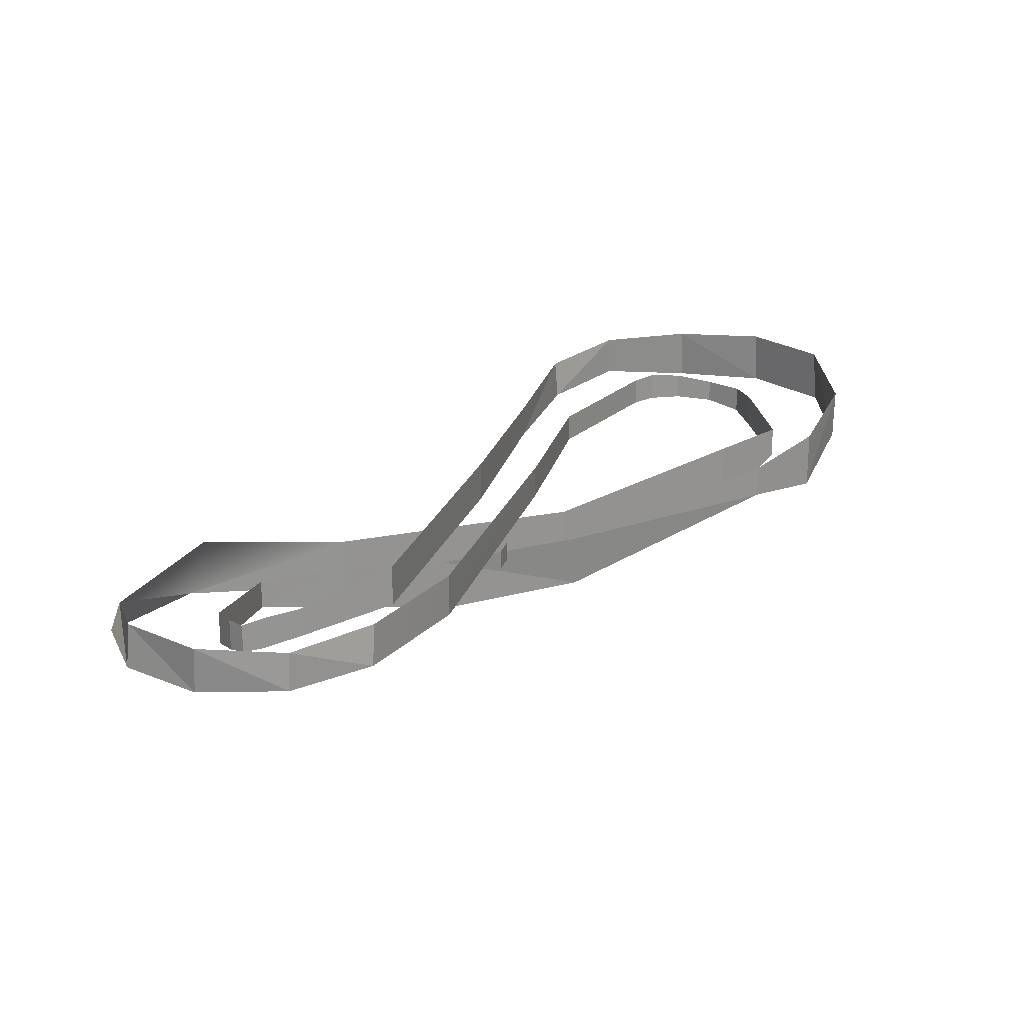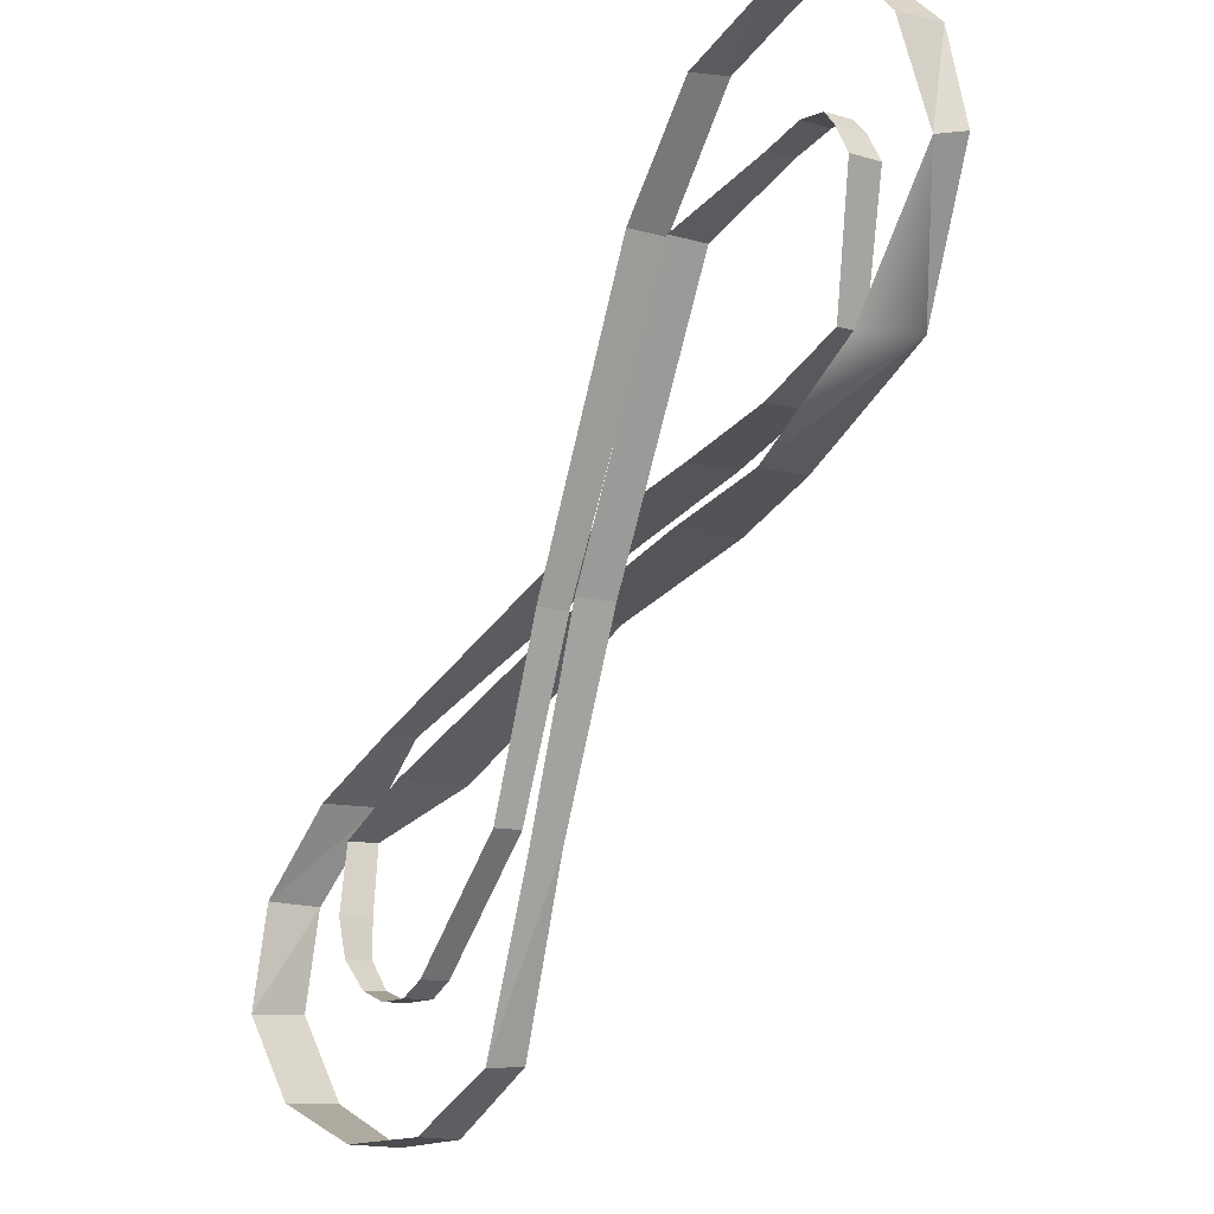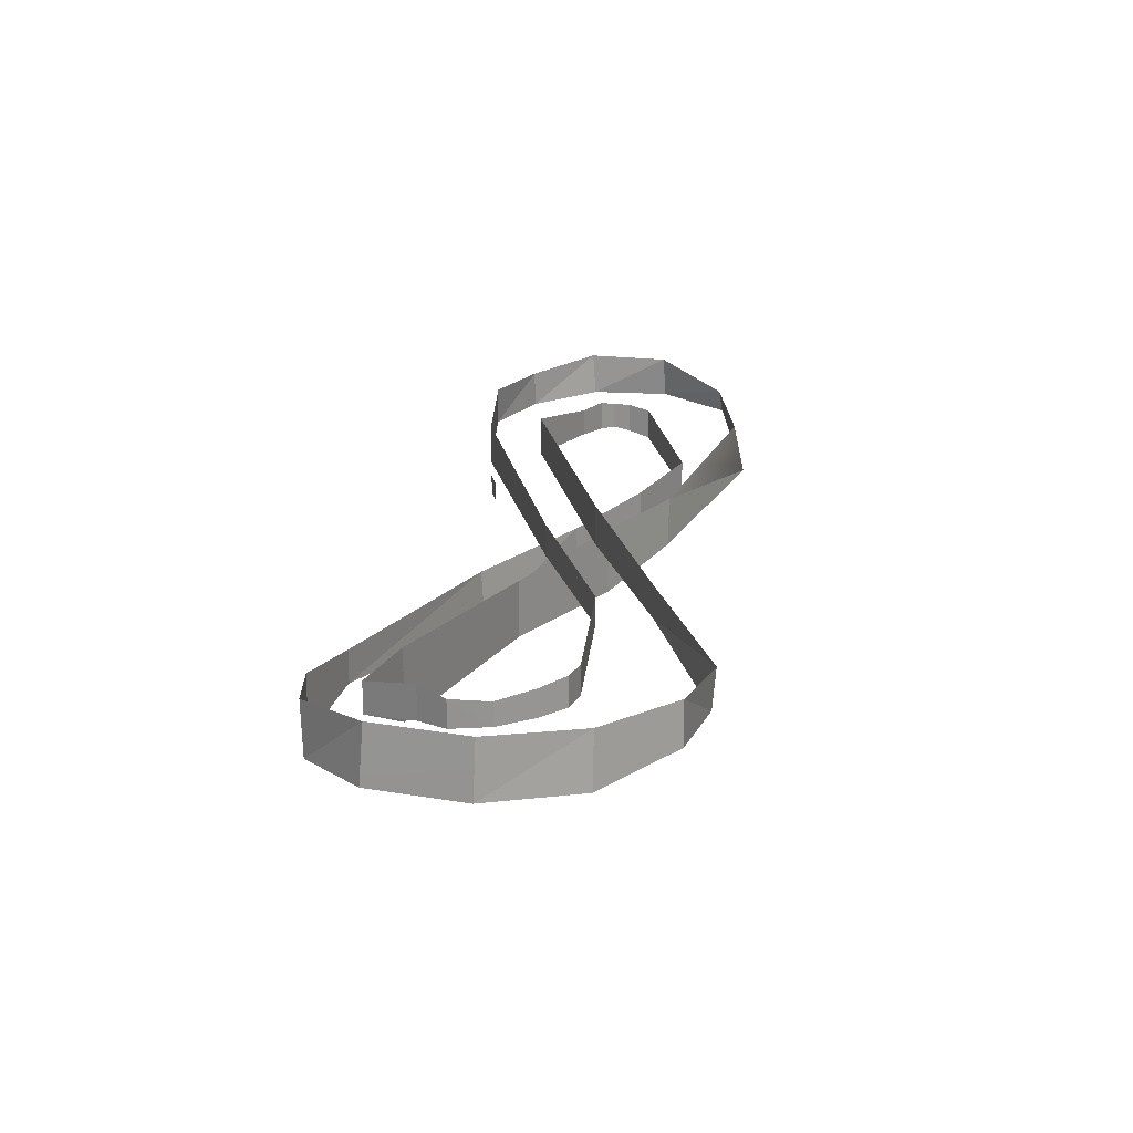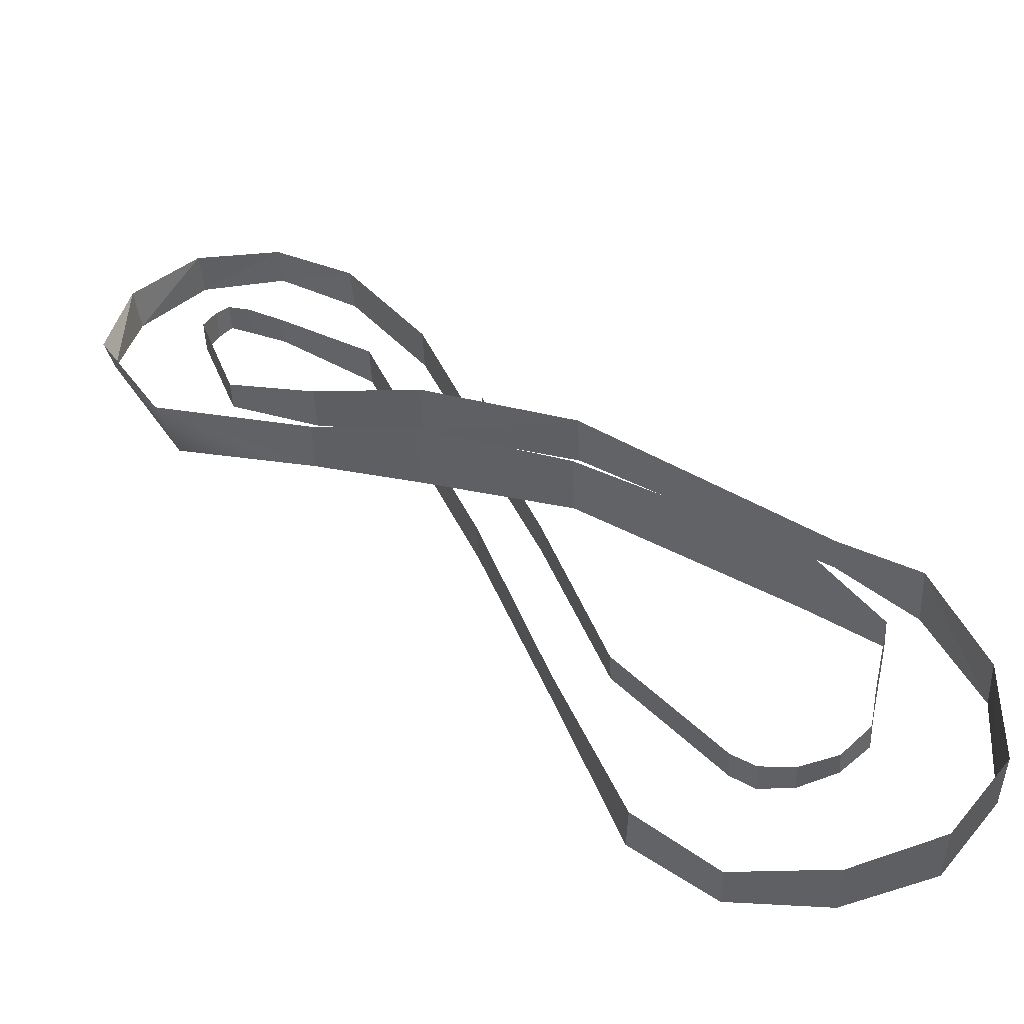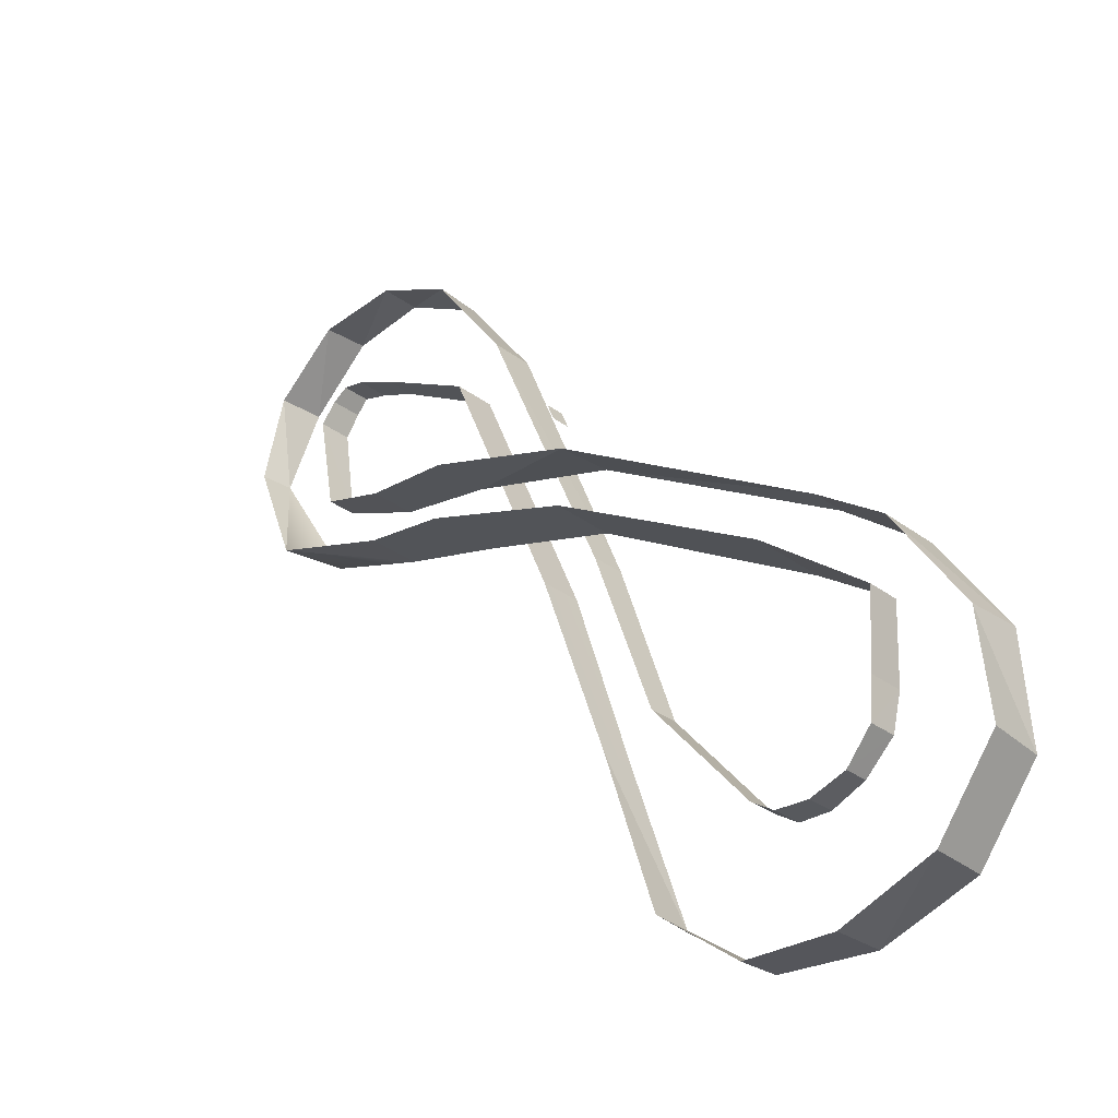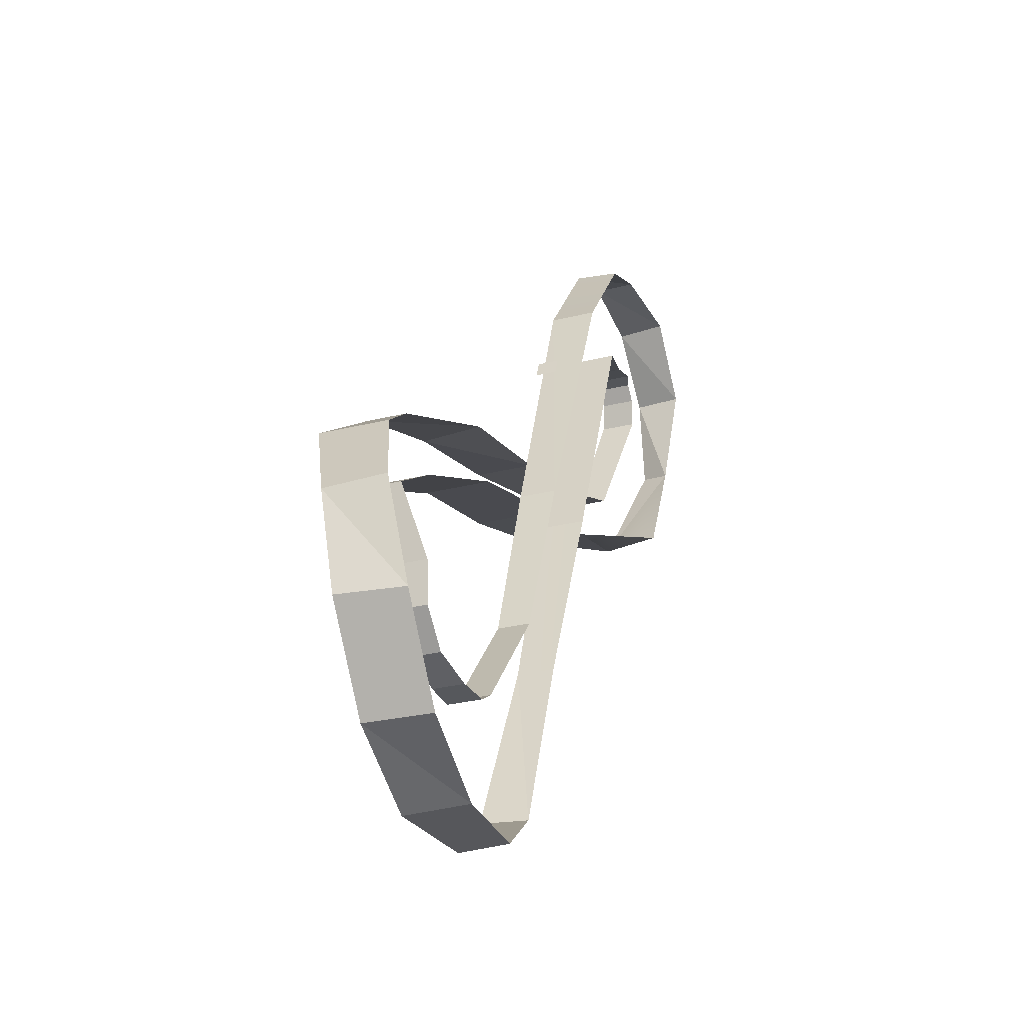
<metadata>
{"format":"obj","ext":"obj","renderer":"f3d","projection":"perspective","resolution":1024,"background":"white","views":[{"elev":23.1,"azim":-6.2,"up":"+Y"},{"elev":-9.5,"azim":-128.5,"up":"+Z"},{"elev":21.8,"azim":145.1,"up":"+Y"},{"elev":-46.0,"azim":2.3,"up":"+Z"},{"elev":-31.3,"azim":43.4,"up":"+Z"},{"elev":-31.0,"azim":109.2,"up":"+Z"}]}
</metadata>
<code>
o invisibleWall_平面.002
v 6.093 1.947 -1.591
v 6.859 -0.05322 -3.439
v 6.097 -0.05323 -1.59
v -0.2743 -0.5267 8.271
v -0.2876 3.824 8.268
v 11.97 3.408 -20.8
v 11.97 -0.03738 -20.8
v 18.3 2.95 -38.39
v 18.3 -0.04116 -38.39
v 5.79 4.234 -20.87
v -5.905 -0.01426 6.321
v 5.79 -0.03738 -20.87
v 12.8 3.384 -40.4
v 19.05 3.049 -57.94
v 12.81 -0.03736 -40.38
v 19.36 -1.263 -57.78
v 27.04 4.16 -63.52
v 27.16 -0.3084 -63.77
v 37.3 -1.291 -64.58
v 36.96 4.457 -64.23
v 46.72 -1.079 -60.87
v 46.33 4.883 -60.76
v 52.34 4.826 -52.88
v 52.86 -1.168 -52.82
v 52.72 -2.563 -42.96
v 52.72 3.05 -42.64
v 47.38 -5.411 -33.97
v 39.85 -0.7725 -28.35
v 39.85 -4.243 -28.34
v 16.02 -2.845 -14.65
v 15.91 -8.538 -15.07
v 0.4578 -2.904 -9.841
v 0.4578 -8.563 -9.841
v -10.42 -6.338 -7.091
v -10.42 -1.747 -7.091
v 15.32 -2.089 -20.62
v 36.42 -7.584 -32.69
v 36.42 0.1507 -32.69
v 0.1842 -8.563 -15.5
v 0.1842 -1.334 -15.5
v -10.42 -6.338 -12.34
v -10.42 -1.008 -12.34
v -32.15 -0.2869 16.99
v -33.3 2.247 7.665
v -31.72 4.312 16.94
v -25.52 -0.3095 22.84
v -25.34 4.422 23.14
v -16.66 -0.4176 23.33
v -16.52 3.564 23.25
v -8.545 -0.1859 19.46
v -8.317 4.061 18.95
v 42.06 -1.262 -44.47
v 43.66 0.4865 -37.63
v 43.66 -2.859 -37.63
v 42.06 2.332 -44.47
v 41.33 -0.7503 -48.27
v 41.33 2.13 -48.28
v 38.33 -0.2728 -51.1
v 38.33 2.184 -51.1
v 34.39 -0.03736 -52.2
v 34.39 2.807 -52.2
v 30.9 -0.03737 -52
v 30.9 3.067 -52
v 28.55 2.986 -50.47
v 28.55 -0.03737 -50.47
v -19.09 2.12 12.58
v -15.35 -0.7562 11.06
v -15.35 2.244 11.06
v -21.13 1.544 12.79
v -19.09 -1.146 12.58
v -22.37 1.57 11.41
v -21.13 -1.369 12.79
v -23.48 1.245 9.013
v -22.37 -1.693 11.41
v -19.4 -1.118 -3.06
v -23.48 -2.162 9.013
v -5.905 4.236 6.321
v -19.4 -4.112 -3.066
v 6.856 1.947 -3.44
v -0.2859 3.822 8.292
v 47.38 0.8292 -33.97
v 15.32 -8.351 -20.62
v -27 -3.011 -4.987
v -25.27 2.77 -5.286
v -34.28 -0.5114 8.241
f 1 2 3
f 4 5 6
f 7 8 9
f 10 11 12
f 12 13 10
f 14 15 16
f 17 16 18
f 17 19 20
f 20 21 22
f 23 21 24
f 23 25 26
f 27 26 25
f 28 27 29
f 30 29 31
f 32 31 33
f 32 34 35
f 36 37 38
f 39 36 40
f 41 40 42
f 43 44 45
f 46 45 47
f 48 47 49
f 50 49 51
f 50 51 4
f 5 4 51
f 52 53 54
f 55 56 57
f 57 58 59
f 59 60 61
f 61 62 63
f 62 64 63
f 65 8 64
f 66 67 68
f 69 70 66
f 71 72 69
f 73 74 71
f 75 76 73
f 68 11 77
f 78 35 34
f 54 38 37
f 1 79 2
f 6 7 4
f 4 80 5
f 7 6 8
f 10 77 11
f 12 15 13
f 14 13 15
f 17 14 16
f 17 18 19
f 20 19 21
f 23 22 21
f 23 24 25
f 27 81 26
f 28 81 27
f 30 28 29
f 32 30 31
f 32 33 34
f 36 82 37
f 39 82 36
f 41 39 40
f 41 42 83
f 83 42 84
f 44 85 83
f 84 44 83
f 43 85 44
f 46 43 45
f 48 46 47
f 50 48 49
f 52 55 53
f 55 52 56
f 57 56 58
f 59 58 60
f 61 60 62
f 62 65 64
f 65 9 8
f 66 70 67
f 69 72 70
f 71 74 72
f 73 76 74
f 75 78 76
f 68 67 11
f 78 75 35
f 54 53 38

</code>
